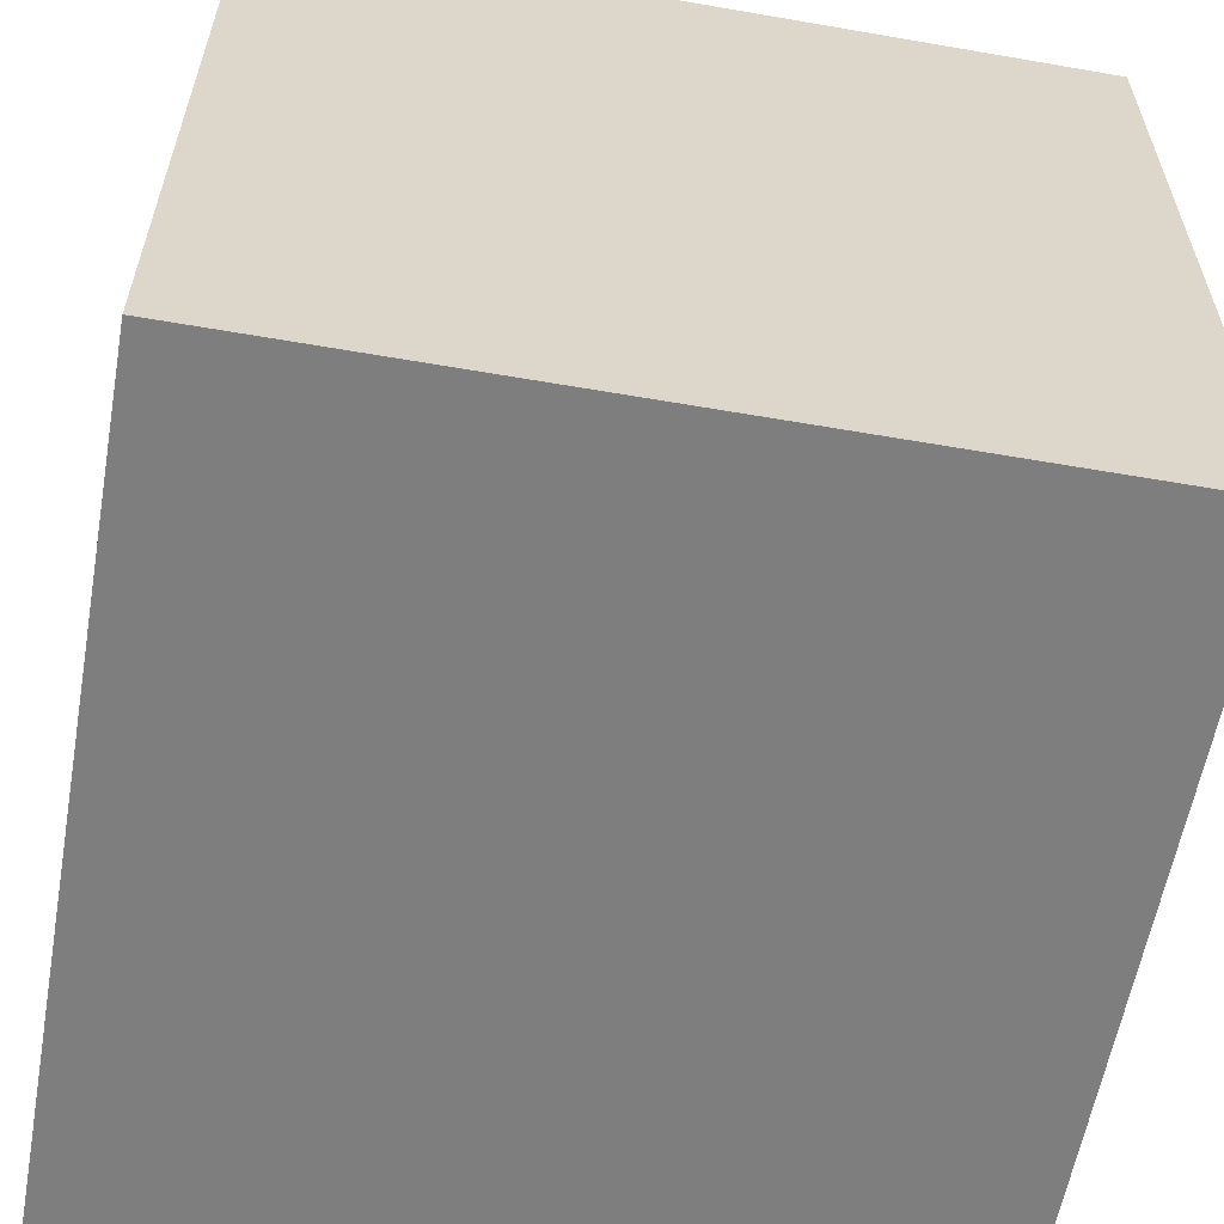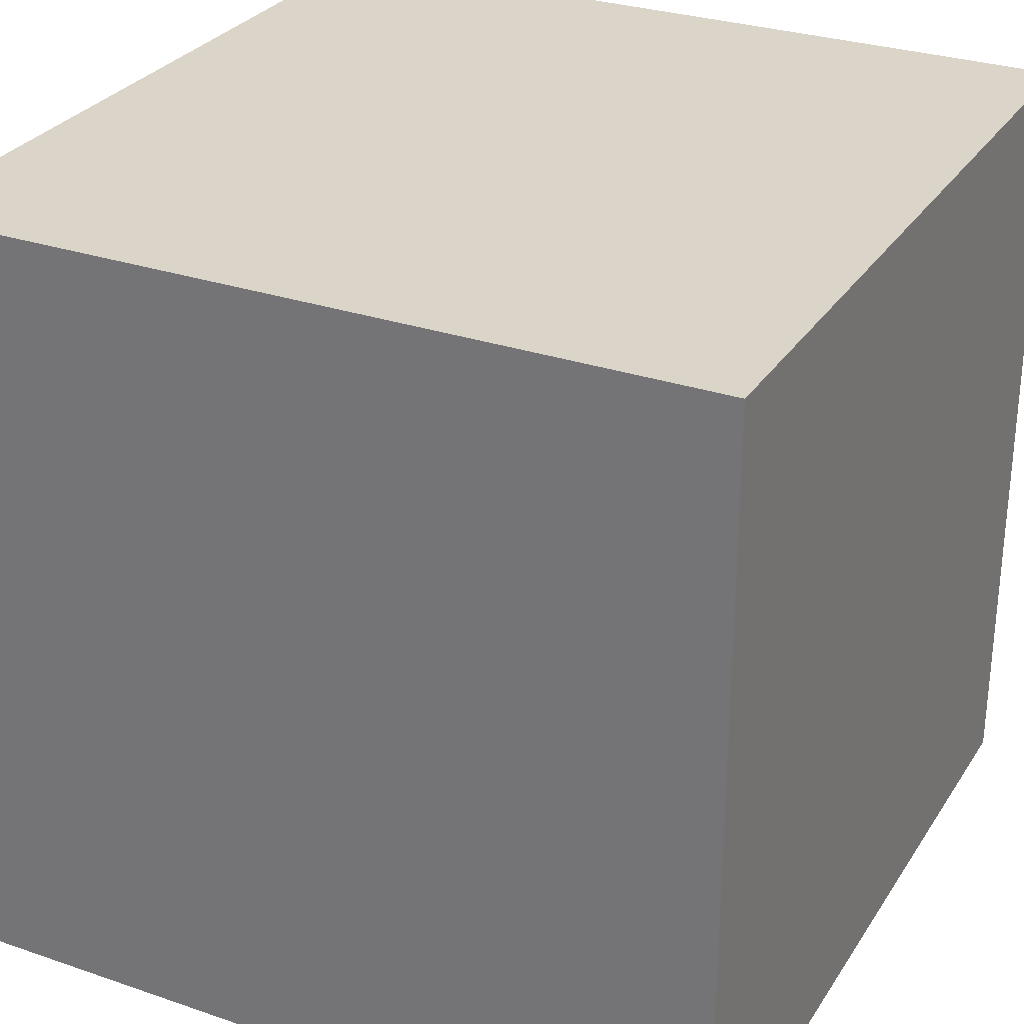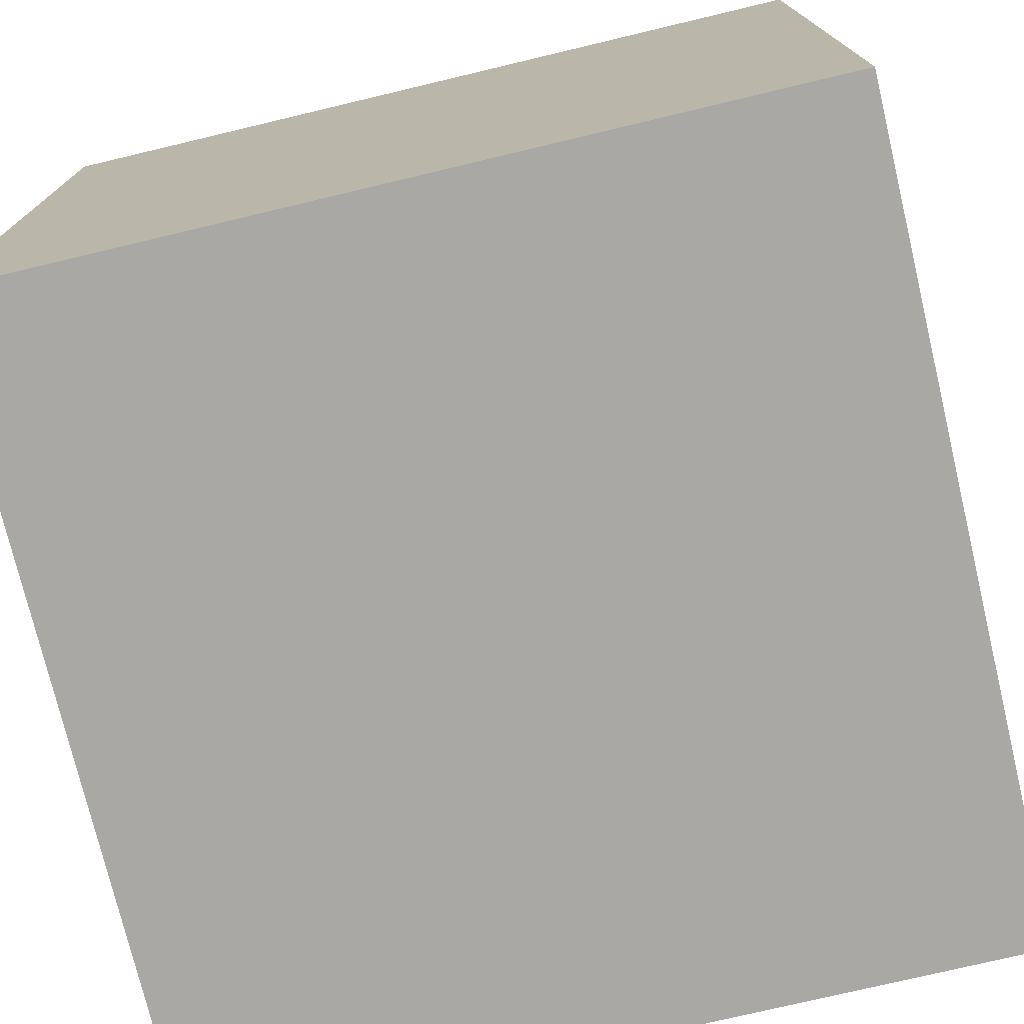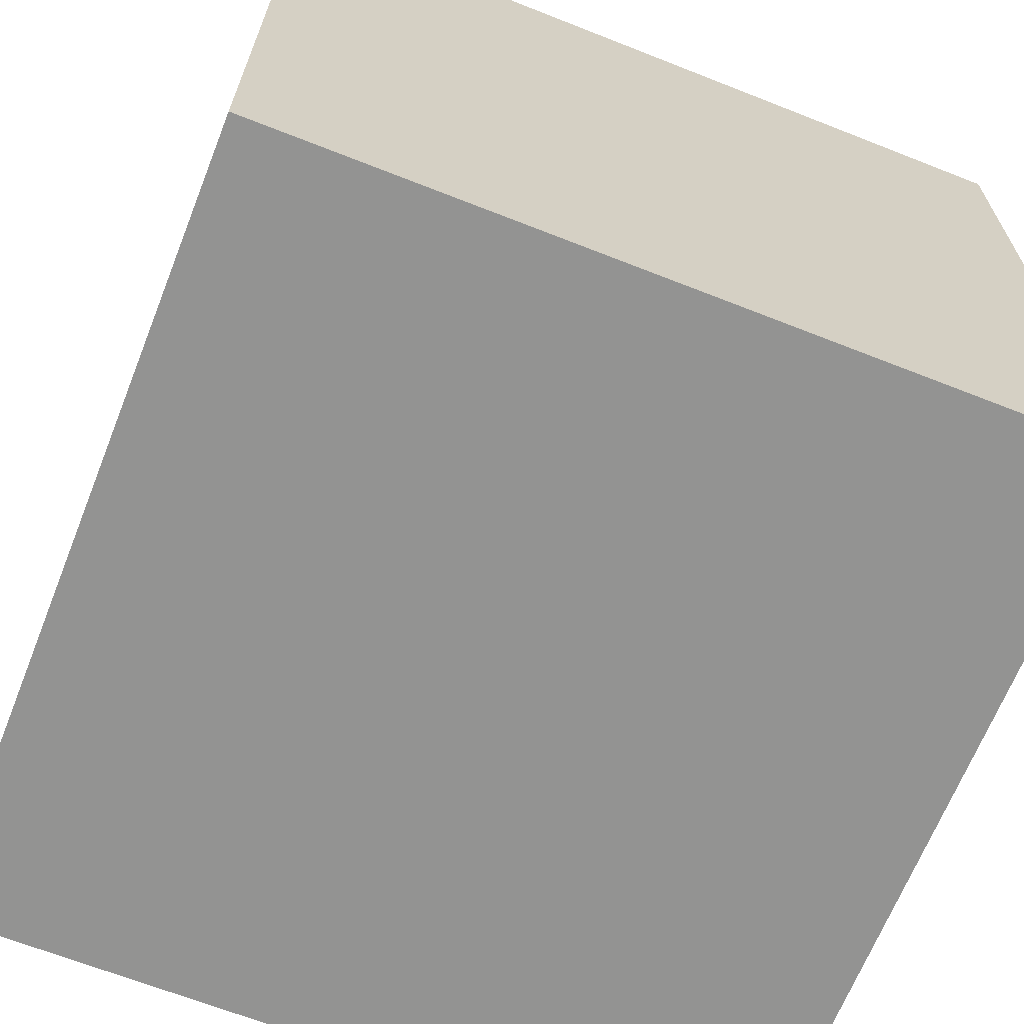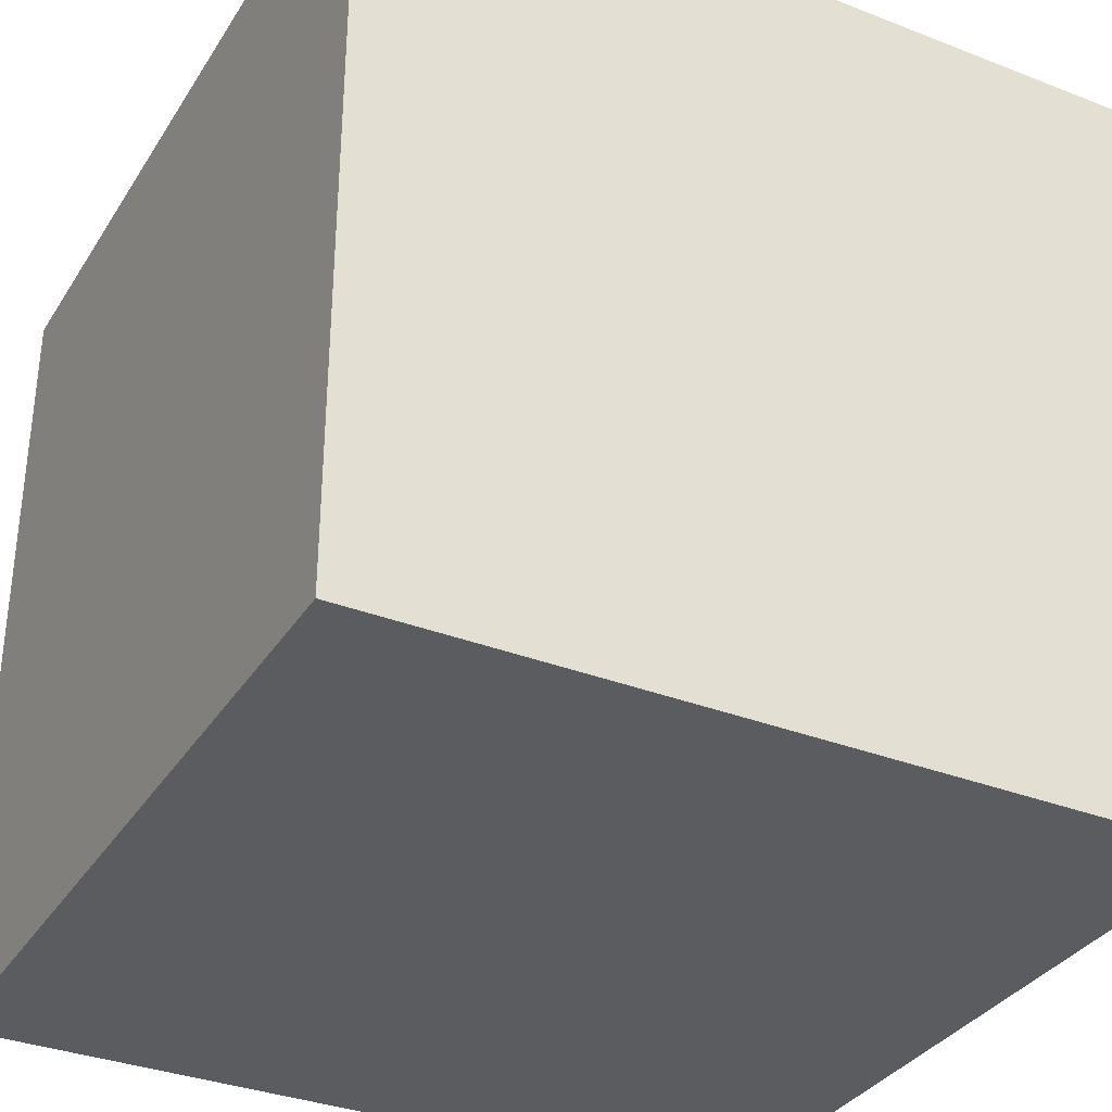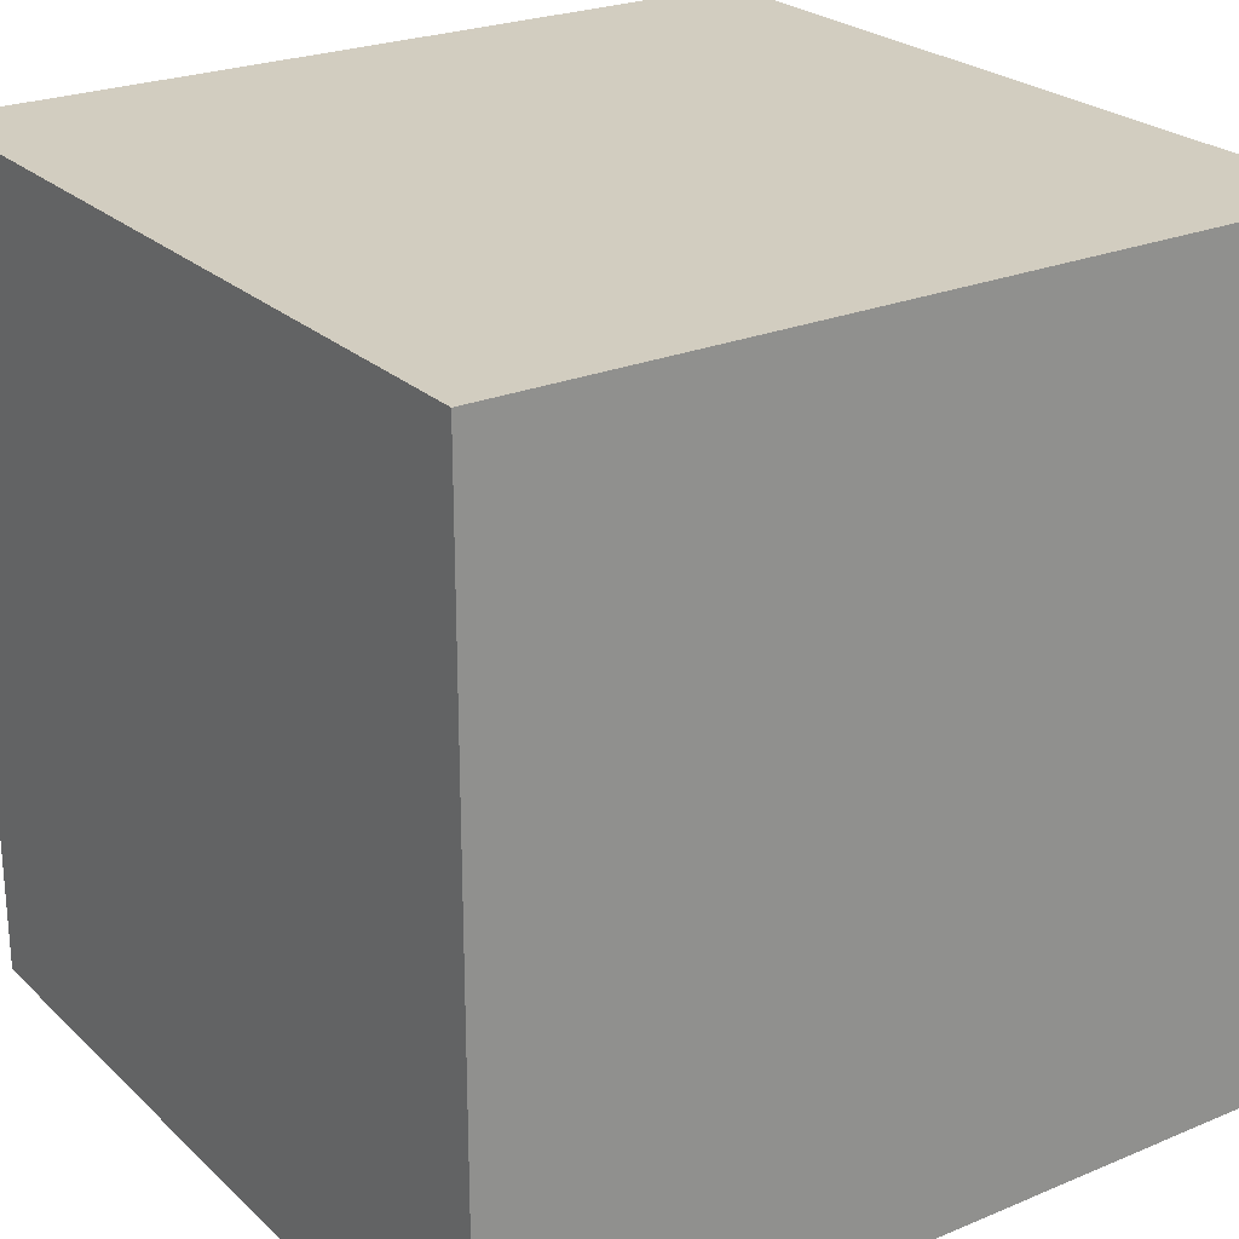
<metadata>
{"format":"obj","ext":"obj","renderer":"f3d","projection":"perspective","resolution":1024,"background":"white","views":[{"elev":-59.5,"azim":-10.1,"up":"+Y"},{"elev":29.3,"azim":-153.2,"up":"+Y"},{"elev":-75.2,"azim":-76.6,"up":"+Z"},{"elev":-66.6,"azim":158.4,"up":"+Y"},{"elev":-34.0,"azim":-117.8,"up":"+Z"},{"elev":24.6,"azim":-34.3,"up":"+Z"}]}
</metadata>
<code>
v -1 -1 -1
v 1 -1 -1
v 1 1 -1
v -1 1 -1
v -1 -1 1
v 1 -1 1
v 1 1 1
v -1 1 1
f 1 4 3 2
f 5 6 7 8
f 1 2 6 5
f 2 3 7 6
f 3 4 8 7
f 4 1 5 8

</code>
